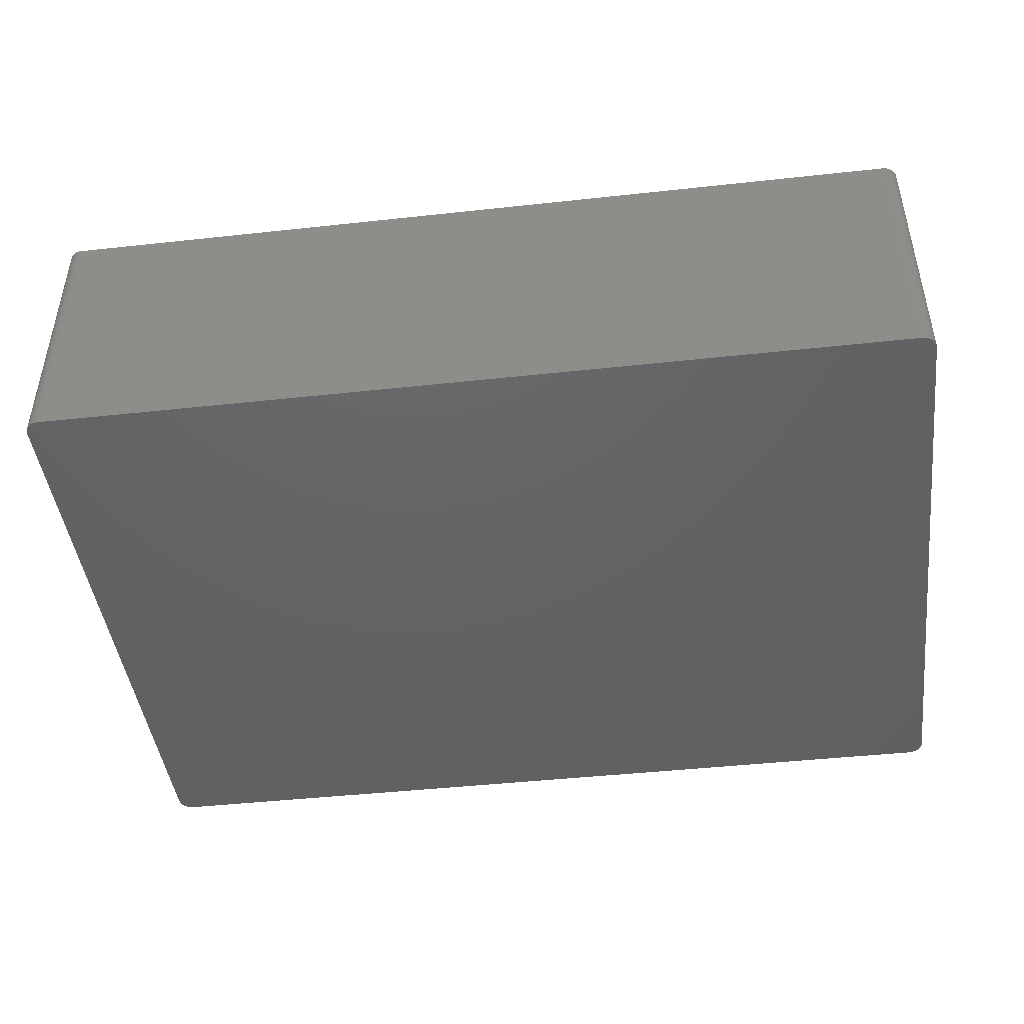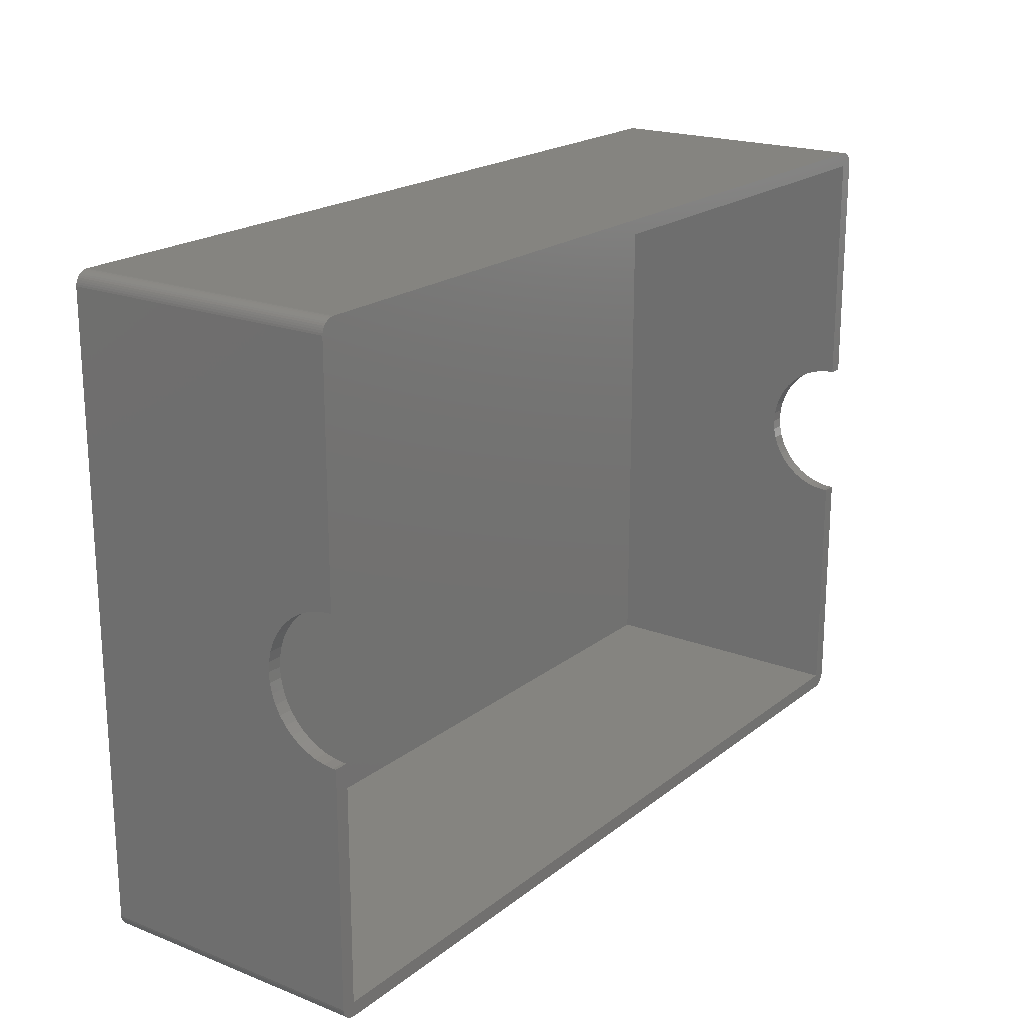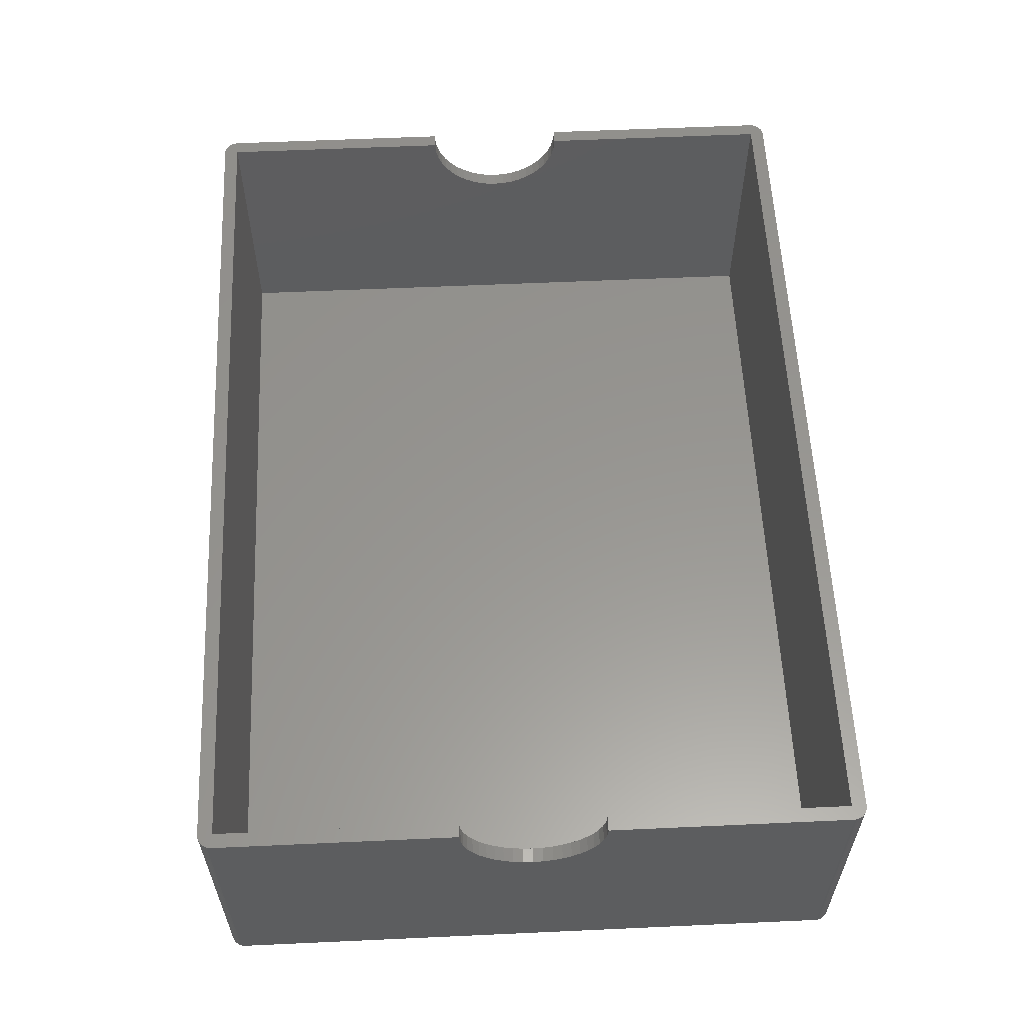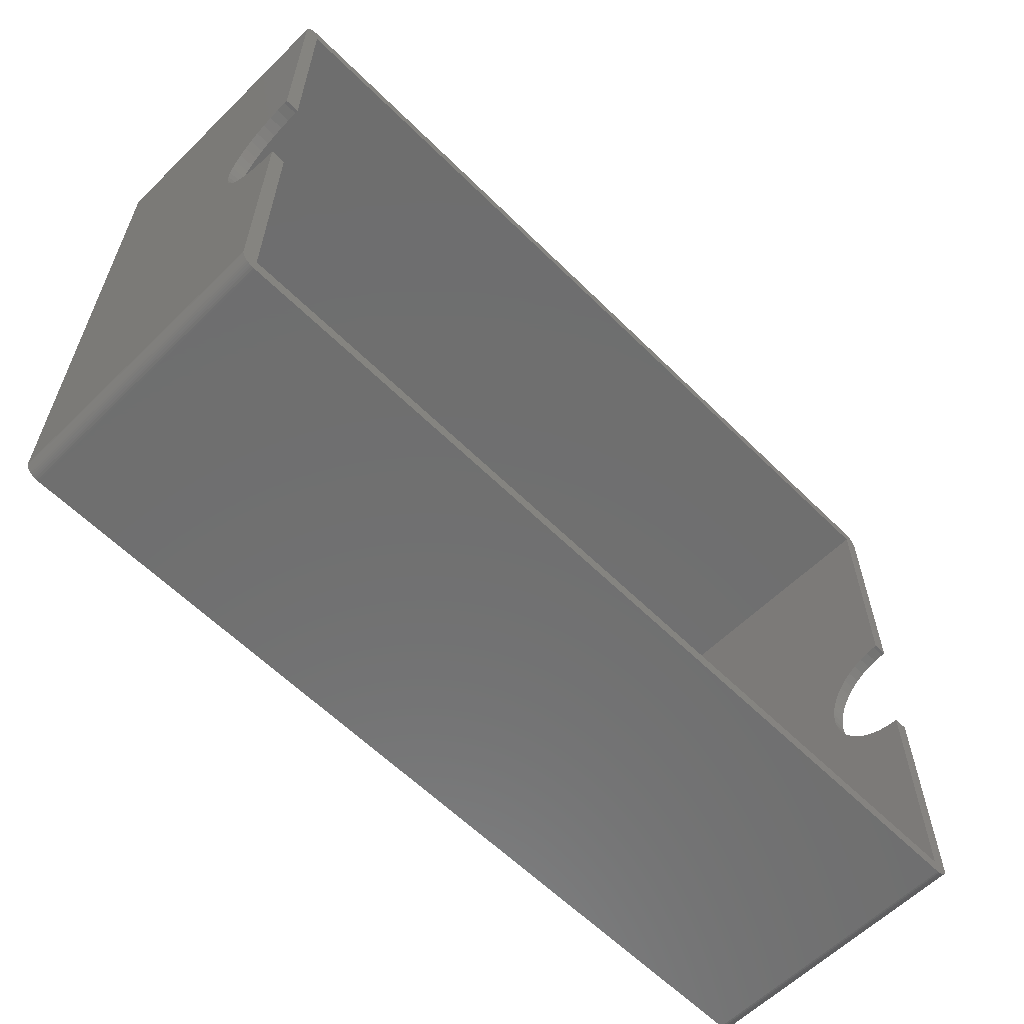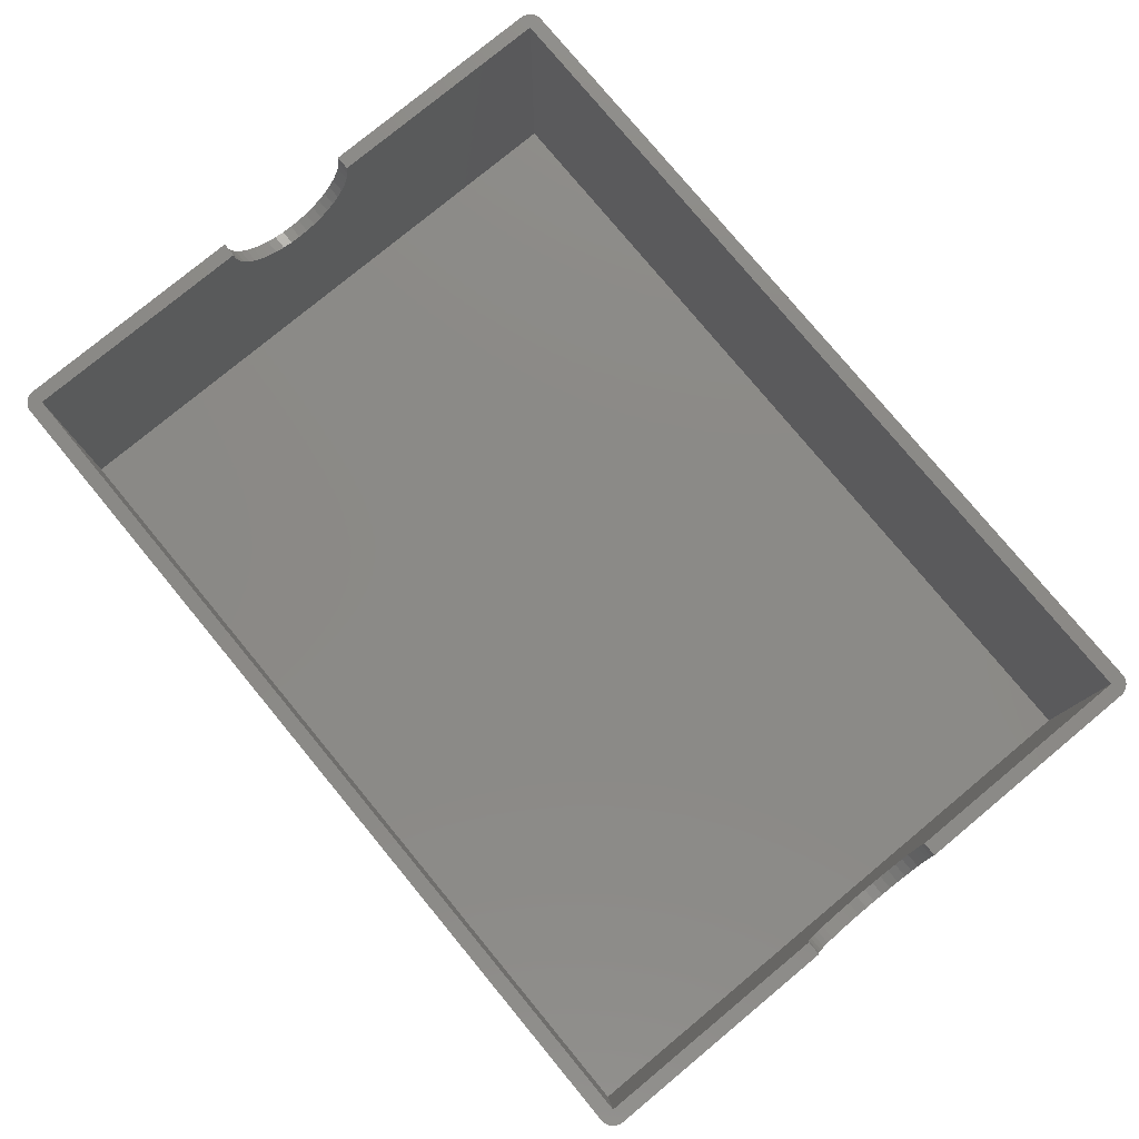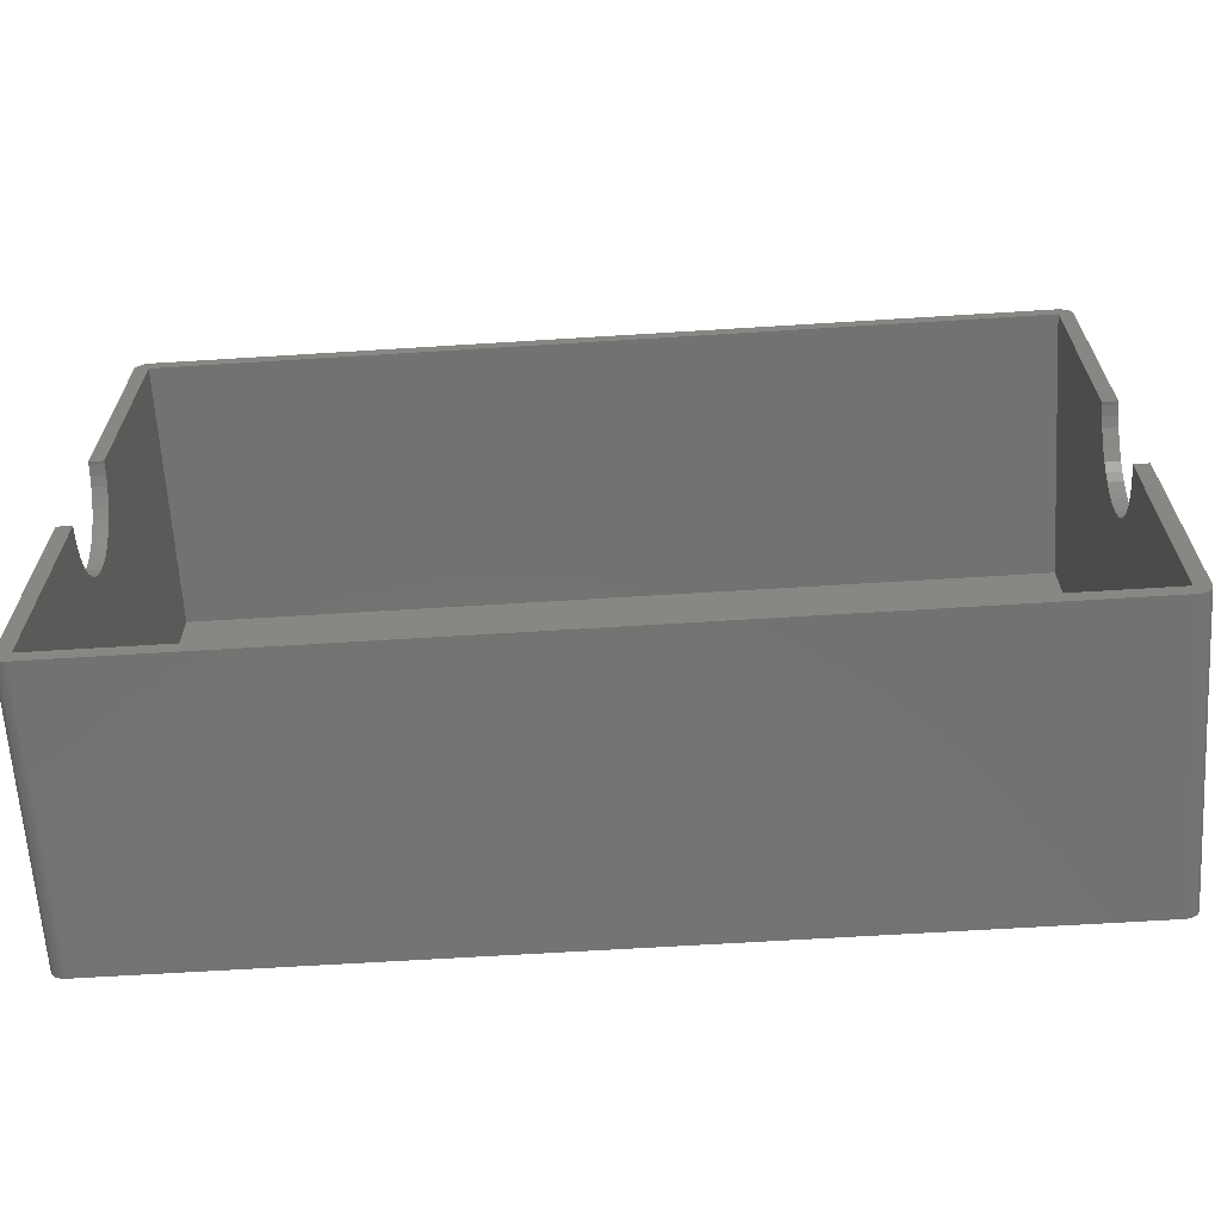
<metadata>
{"format":"stl","ext":"stl","renderer":"f3d","projection":"perspective","resolution":1024,"background":"white","views":[{"elev":-44.9,"azim":-172.8,"up":"+Z"},{"elev":19.9,"azim":-54.3,"up":"+Y"},{"elev":58.2,"azim":-92.7,"up":"+Z"},{"elev":-60.7,"azim":-45.2,"up":"+Y"},{"elev":78.6,"azim":-129.6,"up":"+Z"},{"elev":-64.7,"azim":3.6,"up":"+Y"}]}
</metadata>
<code>
# stl→obj: 204 verts, 404 faces
v 123.4 33.02 38.7
v 123.4 0 38.7
v 123.4 33.01 38.25
v 123.4 52.85 36.86
v 123.4 86 38.7
v 123.4 52.99 38.25
v 123.4 52.98 38.7
v 123.4 52.51 35.51
v 123.4 51.99 34.22
v 123.4 51.29 33.01
v 123.4 86 0
v 123.4 50.43 31.91
v 123.4 49.43 30.94
v 123.4 48.3 30.12
v 123.4 47.07 29.46
v 123.4 45.76 28.99
v 123.4 44.39 28.7
v 123.4 43 28.6
v 123.4 0 0
v 123.4 41.61 28.7
v 123.4 40.24 28.99
v 123.4 38.93 29.46
v 123.4 37.7 30.12
v 123.4 33.15 36.86
v 123.4 33.49 35.51
v 123.4 34.01 34.22
v 123.4 34.71 33.01
v 123.4 35.57 31.91
v 123.4 36.57 30.94
v 123.4 -0.2783 38.7
v 123.4 -0.2783 0
v -1 87.73 0
v -1.231 87.58 38.7
v -1 87.73 38.7
v -1.231 87.58 0
v -1.995 51.29 33.01
v -1.995 86.14 38.7
v -1.995 86.14 0
v -1.995 52.85 36.86
v -1.995 52.99 38.25
v -1.995 52.51 35.51
v -1.995 51.99 34.22
v -1.995 50.43 31.91
v -1.995 49.43 30.94
v -1.995 48.3 30.12
v -1.995 47.07 29.46
v -1.995 45.76 28.99
v -1.995 44.39 28.7
v -1.995 43 28.6
v -1.995 -0.1395 0
v -1.995 41.61 28.7
v -1.995 40.24 28.99
v -1.995 38.93 29.46
v -1.995 33.49 35.51
v -1.995 -0.1395 38.7
v -1.995 33.15 36.86
v -1.995 34.01 34.22
v -1.995 34.71 33.01
v -1.995 35.57 31.91
v -1.995 36.57 30.94
v -1.995 37.7 30.12
v -1.995 52.98 38.7
v -1.995 33.01 38.25
v -1.995 33.02 38.7
v 0 0 38.7
v 0 33.02 38.7
v -1.956 -0.4158 38.7
v -0.4838 -1.941 38.7
v -0.2091 -1.989 38.7
v -0.7492 -1.854 38.7
v -1 -1.732 38.7
v -1.231 -1.576 38.7
v -1.439 -1.389 38.7
v -1.618 -1.176 38.7
v -1.766 -0.9389 38.7
v -1.879 -0.684 38.7
v 121.4 0 38.7
v 123.3 -0.5513 38.7
v 123.2 -0.8135 38.7
v 123.1 -1.06 38.7
v 122.9 -1.286 38.7
v 122.7 -1.486 38.7
v 122.5 -1.658 38.7
v 122.3 -1.798 38.7
v 122 -1.902 38.7
v 121.7 -1.97 38.7
v 121.4 33.02 38.7
v 121.5 -1.999 38.7
v 0.0698 -1.999 38.7
v 0.0698 88 38.7
v 121.4 86 38.7
v 121.5 88 38.7
v 0 86 38.7
v -0.2091 87.99 38.7
v -0.4838 87.94 38.7
v -0.7492 87.85 38.7
v -1.439 87.39 38.7
v -1.618 87.18 38.7
v -1.766 86.94 38.7
v -1.879 86.68 38.7
v -1.956 86.42 38.7
v 0 52.98 38.7
v 123.4 86.28 38.7
v 123.3 86.55 38.7
v 123.2 86.81 38.7
v 123.1 87.06 38.7
v 122.9 87.29 38.7
v 122.7 87.49 38.7
v 122.5 87.66 38.7
v 122.3 87.8 38.7
v 122 87.9 38.7
v 121.7 87.97 38.7
v 121.4 52.98 38.7
v 0.0698 -1.999 0
v 121.5 -1.999 0
v 123.1 -1.06 0
v 122.9 -1.286 0
v 123.3 -0.5513 0
v 123.2 -0.8135 0
v 121.5 88 0
v 0.0698 88 0
v 122.3 -1.798 0
v 122.5 -1.658 0
v -1.439 -1.389 0
v -1.231 -1.576 0
v -0.2091 -1.989 0
v -1.766 86.94 0
v -1.618 87.18 0
v -1.956 86.42 0
v 123.4 86.28 0
v 122.7 87.49 0
v 122.5 87.66 0
v -0.4838 87.94 0
v -0.7492 87.85 0
v -0.2091 87.99 0
v 122 -1.902 0
v 123.3 86.55 0
v 123.2 86.81 0
v 122.7 -1.486 0
v 123.1 87.06 0
v 122.9 87.29 0
v 121.7 -1.97 0
v 122.3 87.8 0
v 122 87.9 0
v 121.7 87.97 0
v -0.4838 -1.941 0
v -0.7492 -1.854 0
v -1 -1.732 0
v -1.618 -1.176 0
v -1.766 -0.9389 0
v -1.439 87.39 0
v -1.879 -0.684 0
v -1.956 -0.4158 0
v -1.879 86.68 0
v 0 33.01 38.25
v 0 52.85 36.86
v 0 52.99 38.25
v 0 52.51 35.51
v 0 51.99 34.22
v 0 51.29 33.01
v 0 86 1
v 0 50.43 31.91
v 0 49.43 30.94
v 0 48.3 30.12
v 0 47.07 29.46
v 0 45.76 28.99
v 0 44.39 28.7
v 0 43 28.6
v 0 0 1
v 0 41.61 28.7
v 0 40.24 28.99
v 0 38.93 29.46
v 0 37.7 30.12
v 0 33.15 36.86
v 0 33.49 35.51
v 0 34.01 34.22
v 0 34.71 33.01
v 0 35.57 31.91
v 0 36.57 30.94
v 121.4 51.29 33.01
v 121.4 86 1
v 121.4 52.85 36.86
v 121.4 52.99 38.25
v 121.4 52.51 35.51
v 121.4 51.99 34.22
v 121.4 50.43 31.91
v 121.4 49.43 30.94
v 121.4 48.3 30.12
v 121.4 47.07 29.46
v 121.4 45.76 28.99
v 121.4 44.39 28.7
v 121.4 43 28.6
v 121.4 0 1
v 121.4 41.61 28.7
v 121.4 40.24 28.99
v 121.4 38.93 29.46
v 121.4 33.49 35.51
v 121.4 33.15 36.86
v 121.4 34.01 34.22
v 121.4 34.71 33.01
v 121.4 35.57 31.91
v 121.4 36.57 30.94
v 121.4 37.7 30.12
v 121.4 33.01 38.25
f 1 2 3
f 4 5 6
f 6 5 7
f 8 5 4
f 9 5 8
f 10 5 9
f 5 10 11
f 12 11 10
f 13 11 12
f 14 11 13
f 15 11 14
f 16 11 15
f 17 11 16
f 18 11 17
f 19 18 20
f 19 20 21
f 19 21 22
f 19 22 23
f 2 24 3
f 2 25 24
f 2 26 25
f 2 27 26
f 19 27 2
f 27 19 28
f 28 19 29
f 29 19 23
f 18 19 11
f 30 19 2
f 19 30 31
f 32 33 34
f 33 32 35
f 36 37 38
f 37 39 40
f 37 41 39
f 37 42 41
f 37 36 42
f 38 43 36
f 38 44 43
f 38 45 44
f 38 46 45
f 38 47 46
f 38 48 47
f 38 49 48
f 50 49 38
f 49 50 51
f 51 50 52
f 52 50 53
f 54 55 56
f 57 55 54
f 58 55 57
f 55 58 50
f 59 50 58
f 60 50 59
f 61 50 60
f 53 50 61
f 37 40 62
f 56 55 63
f 63 55 64
f 64 65 66
f 67 65 55
f 65 68 69
f 65 70 68
f 65 71 70
f 65 72 71
f 65 73 72
f 65 74 73
f 65 75 74
f 65 76 75
f 65 64 55
f 65 67 76
f 77 2 1
f 2 77 30
f 30 77 78
f 78 77 79
f 79 77 80
f 80 77 81
f 81 77 82
f 82 77 83
f 83 77 84
f 84 77 85
f 85 77 86
f 77 1 87
f 86 77 88
f 77 89 88
f 65 89 77
f 89 65 69
f 90 91 92
f 90 93 91
f 94 93 90
f 95 93 94
f 96 93 95
f 34 93 96
f 33 93 34
f 97 93 33
f 98 93 97
f 99 93 98
f 100 93 99
f 101 93 100
f 93 101 37
f 62 93 37
f 93 62 102
f 91 5 103
f 91 103 104
f 91 104 105
f 91 105 106
f 91 106 107
f 91 107 108
f 91 108 109
f 91 109 110
f 91 110 111
f 91 111 112
f 91 112 92
f 5 91 7
f 7 91 113
f 114 88 89
f 88 114 115
f 81 116 80
f 116 81 117
f 79 118 78
f 118 79 119
f 120 90 92
f 90 120 121
f 122 83 84
f 83 122 123
f 124 72 73
f 72 124 125
f 126 89 69
f 89 126 114
f 127 98 128
f 98 127 99
f 38 101 129
f 101 38 37
f 5 130 103
f 130 5 11
f 131 109 108
f 109 131 132
f 133 96 95
f 96 133 134
f 121 94 90
f 94 121 135
f 134 34 96
f 34 134 32
f 78 31 30
f 31 78 118
f 80 119 79
f 119 80 116
f 136 84 85
f 84 136 122
f 115 19 31
f 19 115 11
f 115 31 118
f 120 11 115
f 115 118 119
f 11 120 130
f 115 119 116
f 130 120 137
f 115 116 117
f 137 120 138
f 115 117 139
f 138 120 140
f 115 139 123
f 140 120 141
f 115 123 122
f 141 120 131
f 115 122 136
f 131 120 132
f 115 136 142
f 132 120 143
f 143 120 144
f 144 120 145
f 114 120 115
f 114 121 120
f 50 114 126
f 114 50 121
f 50 126 146
f 38 121 50
f 50 146 147
f 121 38 135
f 133 38 134
f 50 147 148
f 50 148 125
f 135 38 133
f 50 125 124
f 134 38 32
f 50 124 149
f 32 38 35
f 50 149 150
f 35 38 151
f 50 150 152
f 151 38 128
f 50 152 153
f 128 38 127
f 127 38 154
f 154 38 129
f 129 100 154
f 100 129 101
f 104 138 105
f 138 104 137
f 105 140 106
f 140 105 138
f 103 137 104
f 137 103 130
f 106 141 107
f 141 106 140
f 132 110 109
f 110 132 143
f 143 111 110
f 111 143 144
f 144 112 111
f 112 144 145
f 145 92 112
f 92 145 120
f 135 95 94
f 95 135 133
f 142 85 86
f 85 142 136
f 115 86 88
f 86 115 142
f 82 117 81
f 117 82 139
f 123 82 83
f 82 123 139
f 124 74 149
f 74 124 73
f 152 67 153
f 67 152 76
f 153 55 50
f 55 153 67
f 147 68 70
f 68 147 146
f 148 70 71
f 70 148 147
f 125 71 72
f 71 125 148
f 154 99 127
f 99 154 100
f 128 97 151
f 97 128 98
f 35 97 33
f 97 35 151
f 107 131 108
f 131 107 141
f 149 75 150
f 75 149 74
f 150 76 152
f 76 150 75
f 146 69 68
f 69 146 126
f 66 65 155
f 156 93 157
f 157 93 102
f 158 93 156
f 159 93 158
f 160 93 159
f 93 160 161
f 162 161 160
f 163 161 162
f 164 161 163
f 165 161 164
f 166 161 165
f 167 161 166
f 168 161 167
f 169 168 170
f 169 170 171
f 169 171 172
f 169 172 173
f 65 174 155
f 65 175 174
f 65 176 175
f 65 177 176
f 169 177 65
f 177 169 178
f 178 169 179
f 179 169 173
f 168 169 161
f 180 91 181
f 91 182 183
f 91 184 182
f 91 185 184
f 91 180 185
f 181 186 180
f 181 187 186
f 181 188 187
f 181 189 188
f 181 190 189
f 181 191 190
f 181 192 191
f 193 192 181
f 192 193 194
f 194 193 195
f 195 193 196
f 197 77 198
f 199 77 197
f 200 77 199
f 77 200 193
f 201 193 200
f 202 193 201
f 203 193 202
f 196 193 203
f 91 183 113
f 198 77 204
f 204 77 87
f 161 91 93
f 91 161 181
f 161 193 181
f 193 161 169
f 193 65 77
f 65 193 169
f 43 160 36
f 160 43 162
f 186 10 180
f 10 186 12
f 47 167 166
f 167 47 48
f 190 17 16
f 17 190 191
f 46 166 165
f 166 46 47
f 189 16 15
f 16 189 190
f 44 164 163
f 164 44 45
f 187 14 13
f 14 187 188
f 36 159 42
f 159 36 160
f 180 9 185
f 9 180 10
f 40 102 62
f 102 40 157
f 183 7 113
f 7 183 6
f 48 168 167
f 168 48 49
f 191 18 17
f 18 191 192
f 176 54 175
f 54 176 57
f 26 197 25
f 197 26 199
f 52 172 171
f 172 52 53
f 195 22 21
f 22 195 196
f 61 179 173
f 179 61 60
f 203 29 23
f 29 203 202
f 155 64 66
f 64 155 63
f 3 87 1
f 87 3 204
f 43 163 162
f 163 43 44
f 186 13 12
f 13 186 187
f 41 156 39
f 156 41 158
f 184 4 182
f 4 184 8
f 39 157 40
f 157 39 156
f 182 6 183
f 6 182 4
f 49 170 168
f 170 49 51
f 192 20 18
f 20 192 194
f 51 171 170
f 171 51 52
f 194 21 20
f 21 194 195
f 174 63 155
f 63 174 56
f 24 204 3
f 204 24 198
f 175 56 174
f 56 175 54
f 25 198 24
f 198 25 197
f 177 57 176
f 57 177 58
f 27 199 26
f 199 27 200
f 60 178 179
f 178 60 59
f 202 28 29
f 28 202 201
f 178 58 177
f 58 178 59
f 28 200 27
f 200 28 201
f 53 173 172
f 173 53 61
f 196 23 22
f 23 196 203
f 45 165 164
f 165 45 46
f 188 15 14
f 15 188 189
f 42 158 41
f 158 42 159
f 185 8 184
f 8 185 9

</code>
